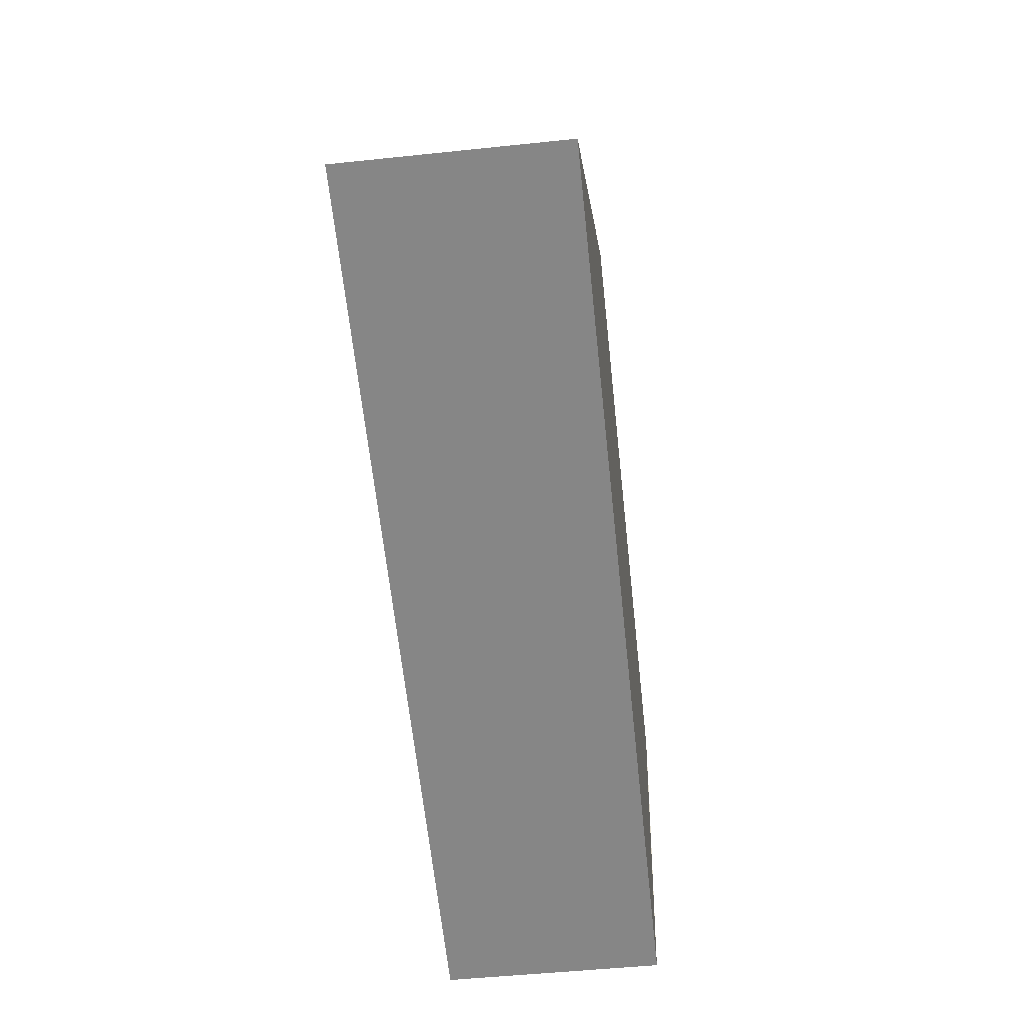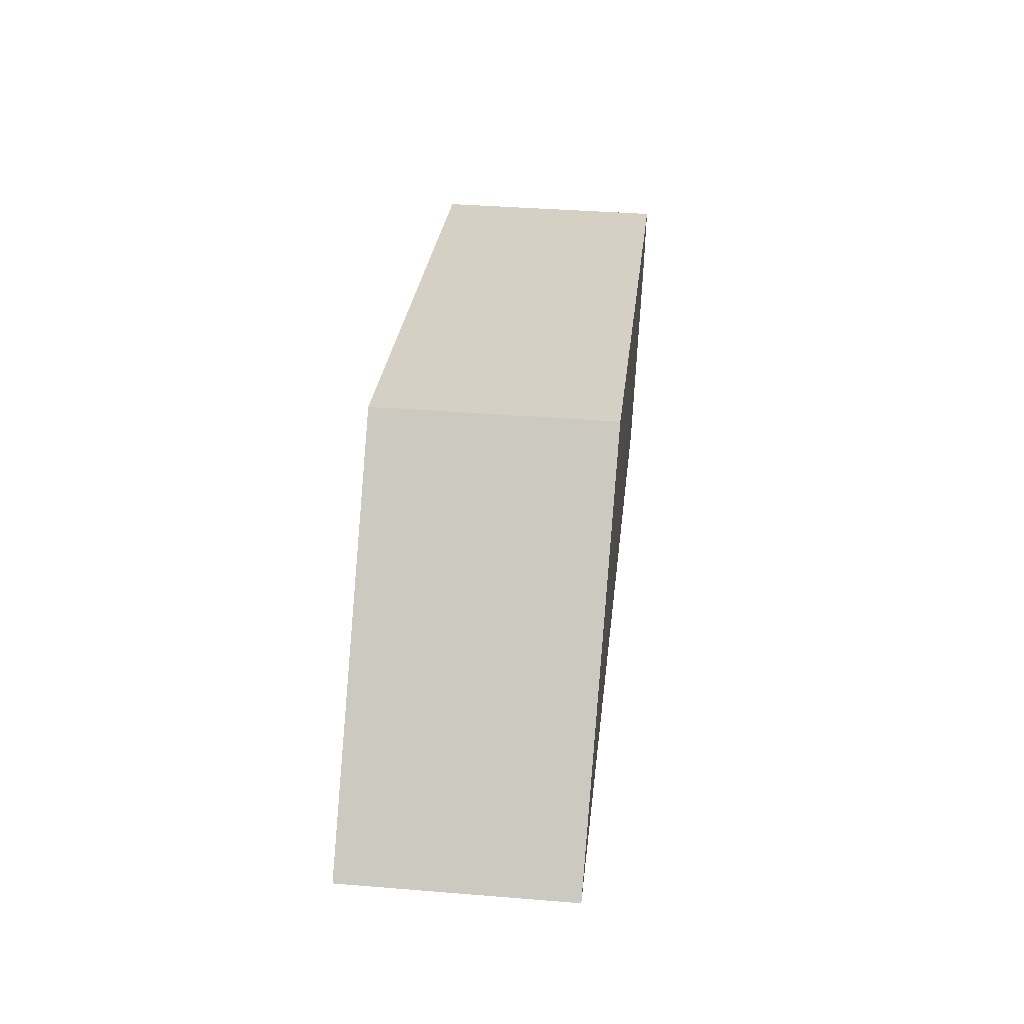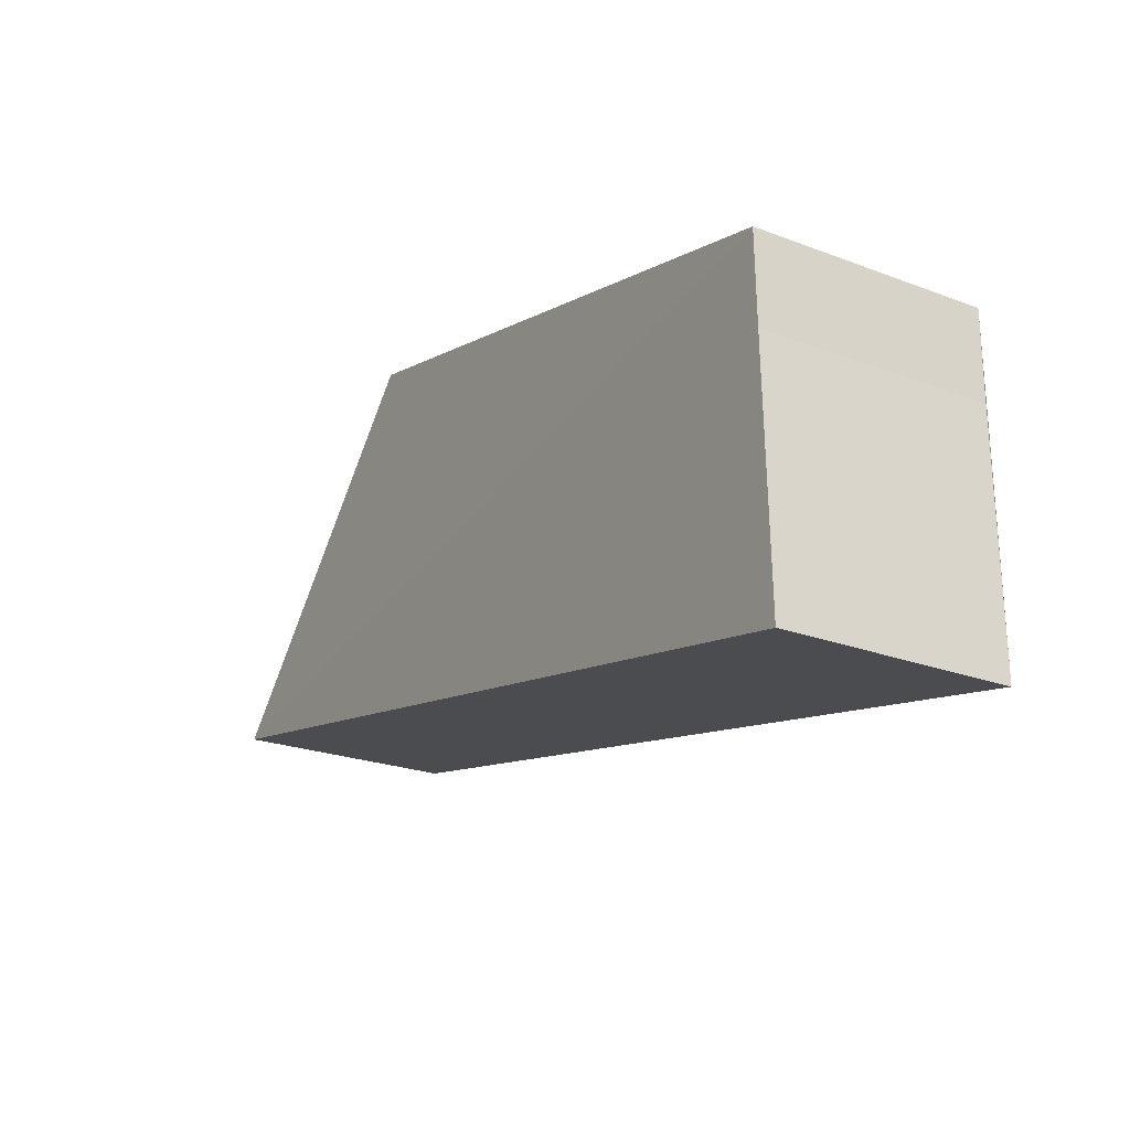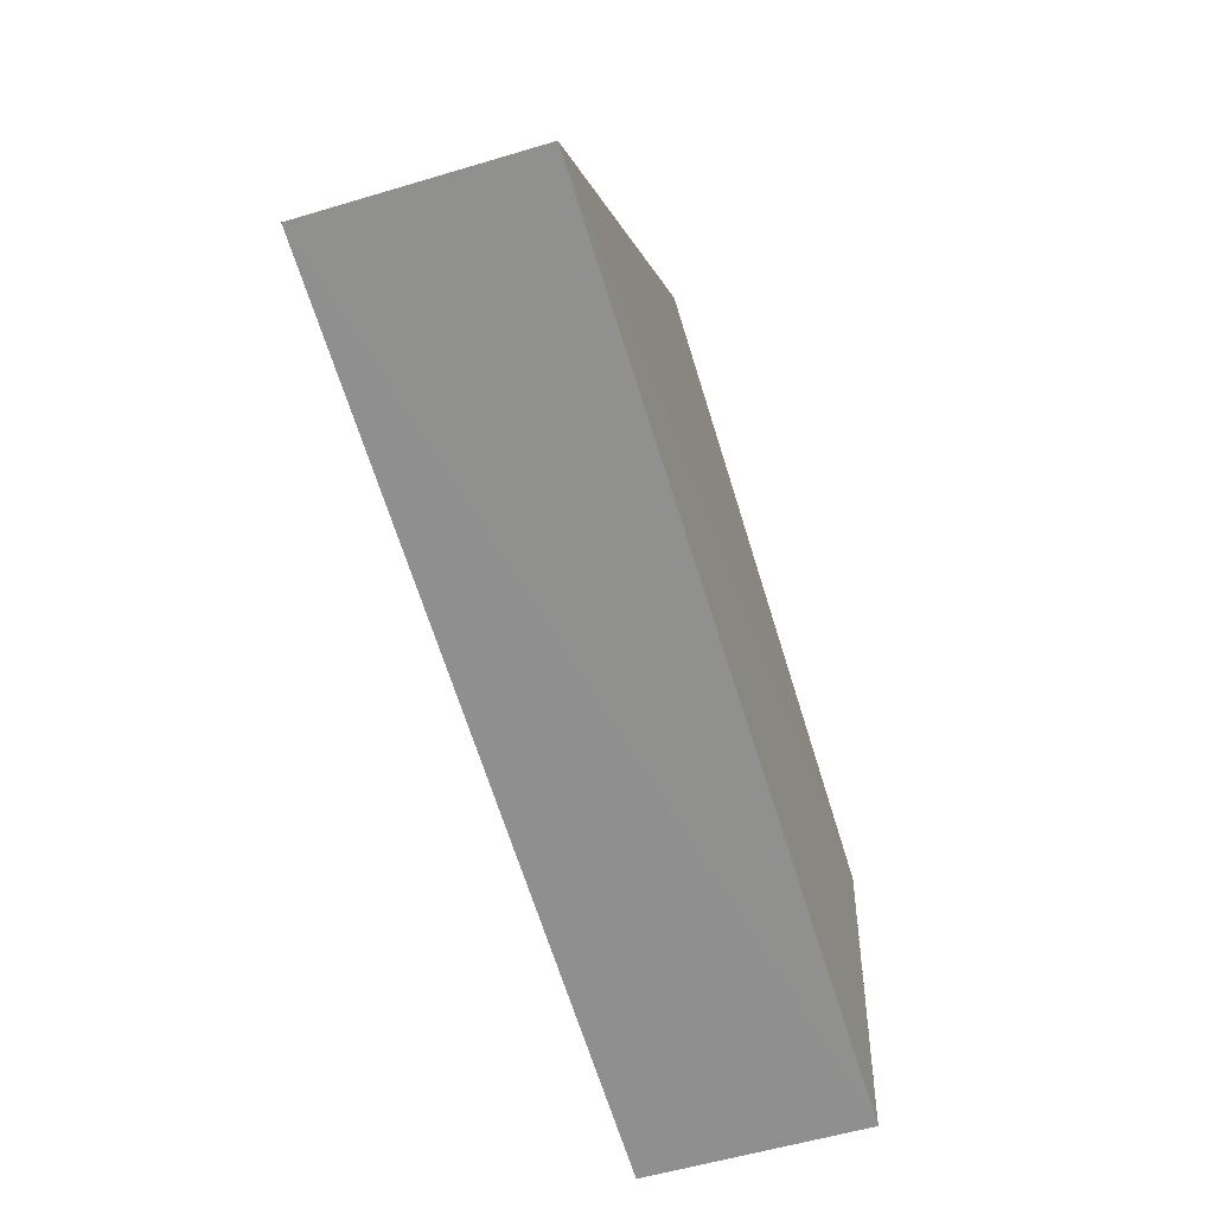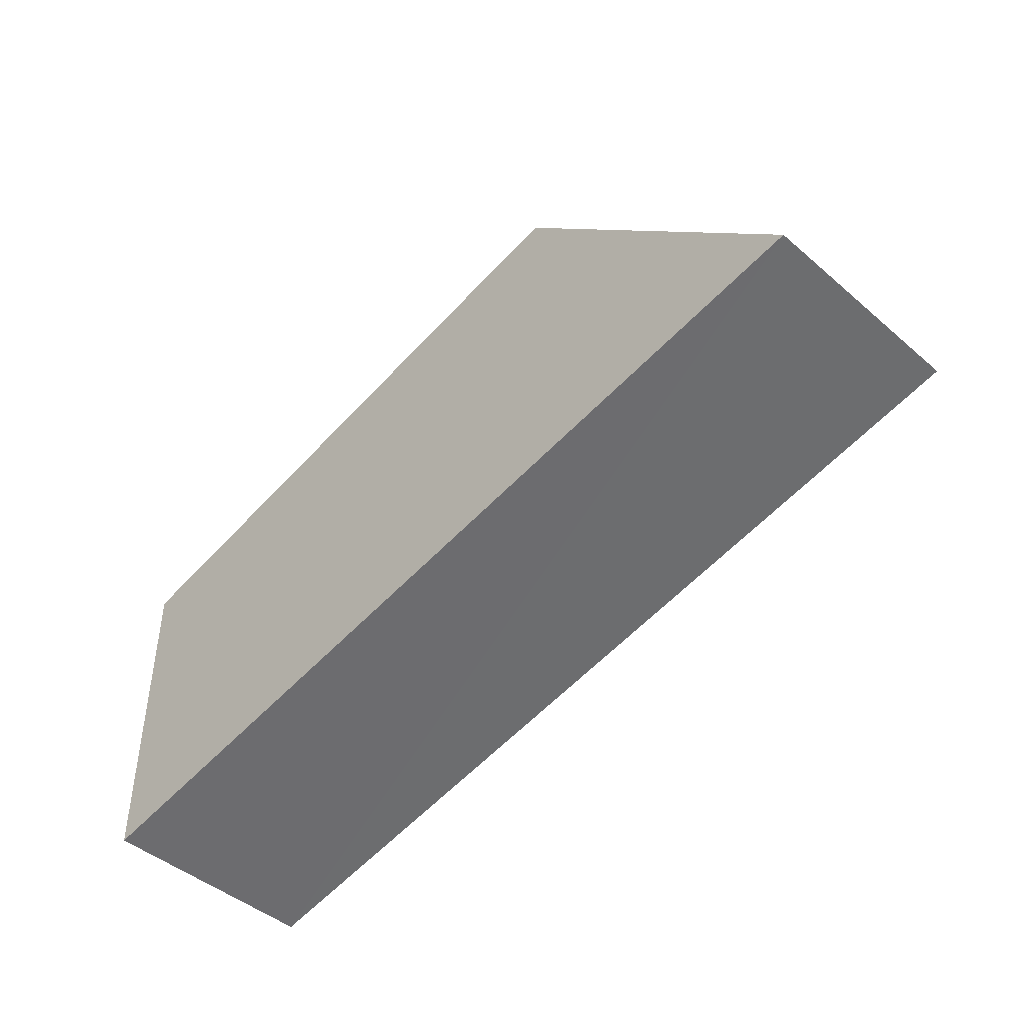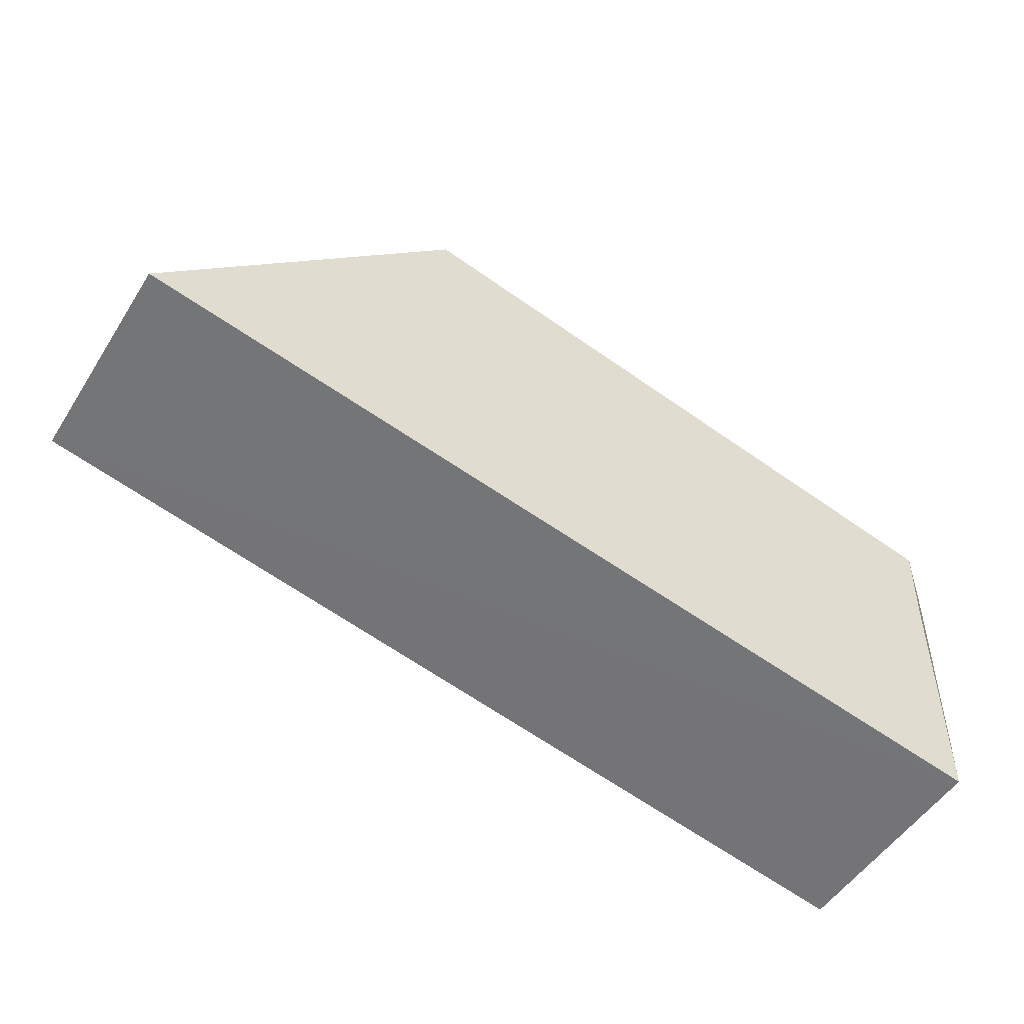
<metadata>
{"format":"obj","ext":"obj","renderer":"f3d","projection":"perspective","resolution":1024,"background":"white","views":[{"elev":-50.8,"azim":96.1,"up":"+Y"},{"elev":40.2,"azim":95.6,"up":"+Y"},{"elev":-23.6,"azim":-122.4,"up":"+Y"},{"elev":-55.1,"azim":107.6,"up":"+Y"},{"elev":-45.3,"azim":45.0,"up":"+Y"},{"elev":-51.7,"azim":148.3,"up":"+Y"}]}
</metadata>
<code>
v -100721 -8.876e+04 2.377
v -100720 -8.876e+04 2.4
v -100721 -8.876e+04 3.134
v -100721 -8.876e+04 2.377
v -100721 -8.876e+04 3.134
v -100720 -8.876e+04 2.4
v -100720 -8.876e+04 3.134
v -100721 -8.876e+04 3.134
v -100720 -8.876e+04 2.4
v -100723 -8.876e+04 2.386
v -100720 -8.876e+04 3.134
v -100720 -8.876e+04 2.4
v -100720 -8.876e+04 3.134
v -100723 -8.876e+04 2.386
v -100723 -8.876e+04 3.134
v -100720 -8.876e+04 3.134
v -100723 -8.876e+04 3.134
v -100723 -8.876e+04 3.134
v -100723 -8.876e+04 3.134
v -100723 -8.876e+04 3.134
v -100723 -8.876e+04 3.134
v -100723 -8.876e+04 3.134
v -100720 -8.876e+04 3.134
v -100723 -8.876e+04 3.134
v -100720 -8.876e+04 3.134
v -100723 -8.876e+04 3.134
v -100721 -8.876e+04 3.134
v -100720 -8.876e+04 3.134
v -100723 -8.876e+04 2.365
v -100720 -8.876e+04 2.4
v -100721 -8.876e+04 2.377
v -100723 -8.876e+04 2.365
v -100720 -8.876e+04 2.4
v -100723 -8.876e+04 2.365
v -100723 -8.876e+04 2.386
v -100720 -8.876e+04 2.4
v -100723 -8.876e+04 2.386
v -100723 -8.876e+04 2.365
v -100723 -8.876e+04 2.37
v -100723 -8.876e+04 2.386
v -100723 -8.876e+04 2.386
v -100723 -8.876e+04 2.37
v -100723 -8.876e+04 3.134
v -100723 -8.876e+04 2.386
v -100723 -8.876e+04 2.386
v -100723 -8.876e+04 3.134
v -100723 -8.876e+04 3.134
v -100723 -8.876e+04 2.386
v -100723 -8.876e+04 2.37
v -100723 -8.876e+04 2.365
v -100723 -8.876e+04 3.134
v -100723 -8.876e+04 2.37
v -100723 -8.876e+04 3.134
v -100723 -8.876e+04 2.365
v -100723 -8.876e+04 3.134
v -100723 -8.876e+04 3.134
v -100723 -8.876e+04 2.365
v -100721 -8.876e+04 2.377
v -100721 -8.876e+04 3.134
v -100723 -8.876e+04 2.365
v -100723 -8.876e+04 2.365
v -100721 -8.876e+04 3.134
v -100723 -8.876e+04 3.134
v -100723 -8.876e+04 2.365
f 1 2 3 4
f 5 6 7 8
f 9 10 11 12
f 13 14 15 16
f 17 18 19 20
f 21 22 23 24
f 25 26 27 28
f 29 30 31 32
f 33 34 35 36
f 37 38 39 40
f 41 42 43 44
f 45 46 47 48
f 49 50 51 52
f 53 54 55 56
f 57 58 59 60
f 61 62 63 64

</code>
